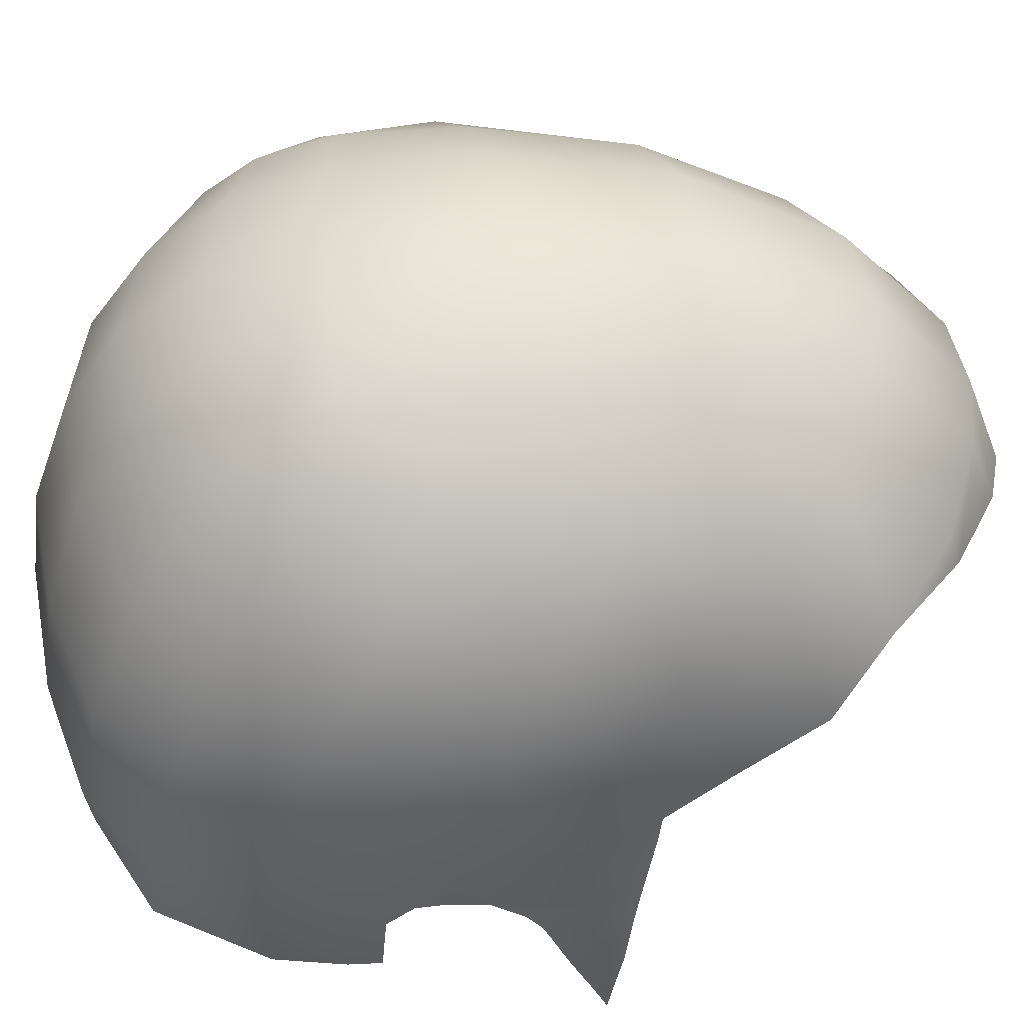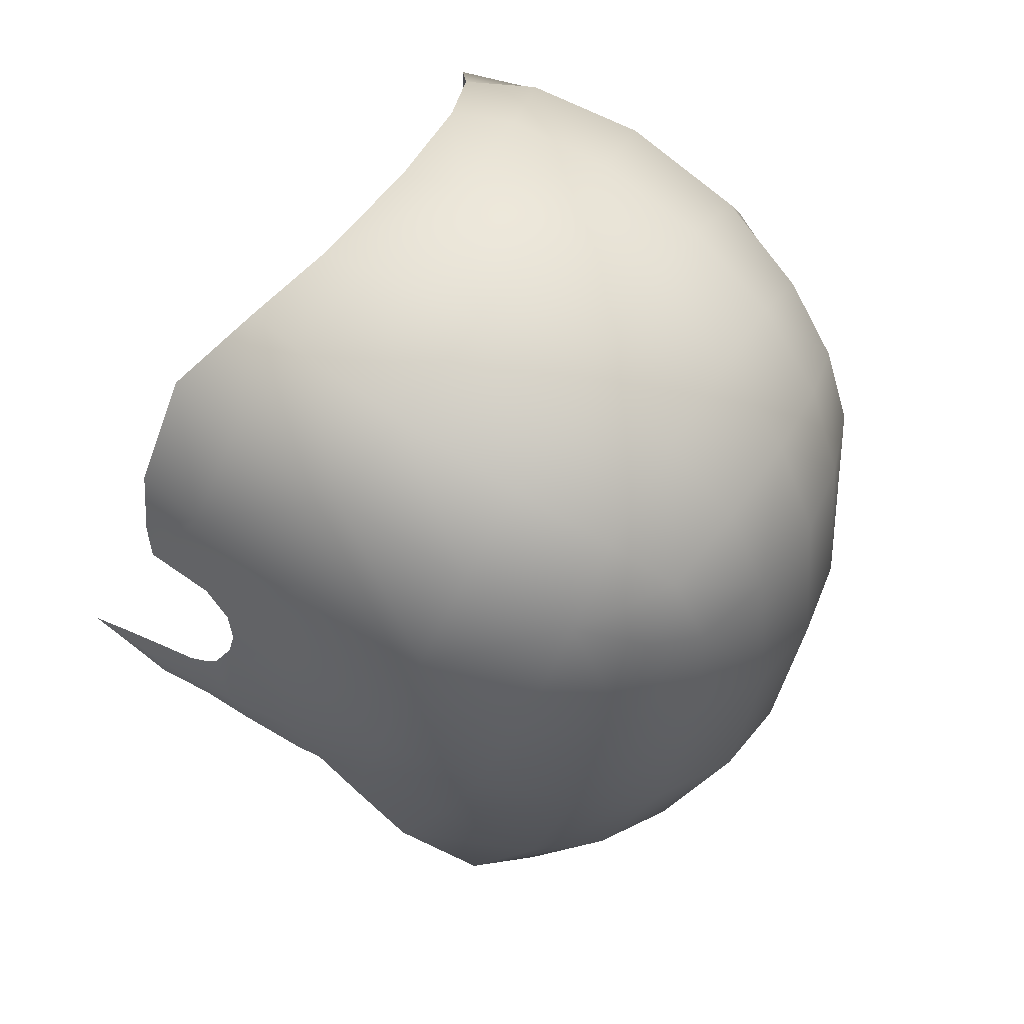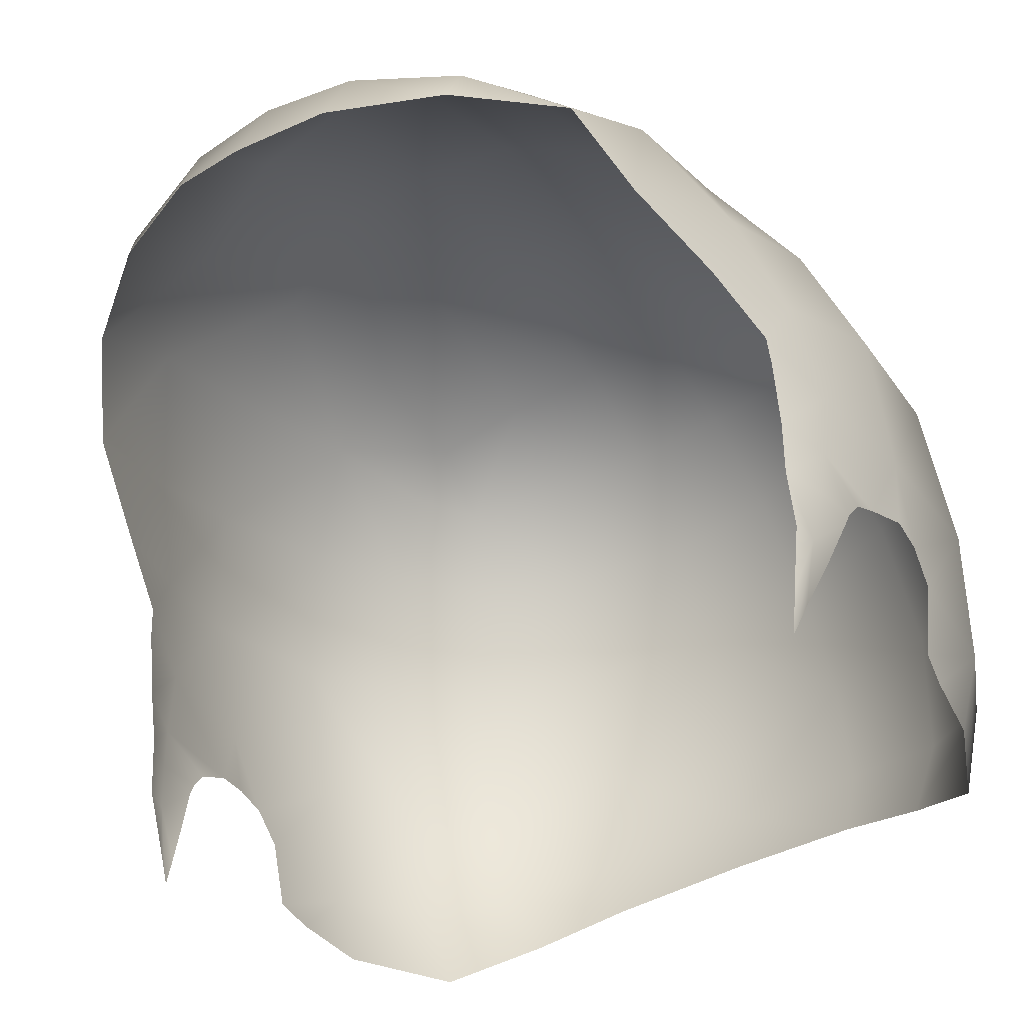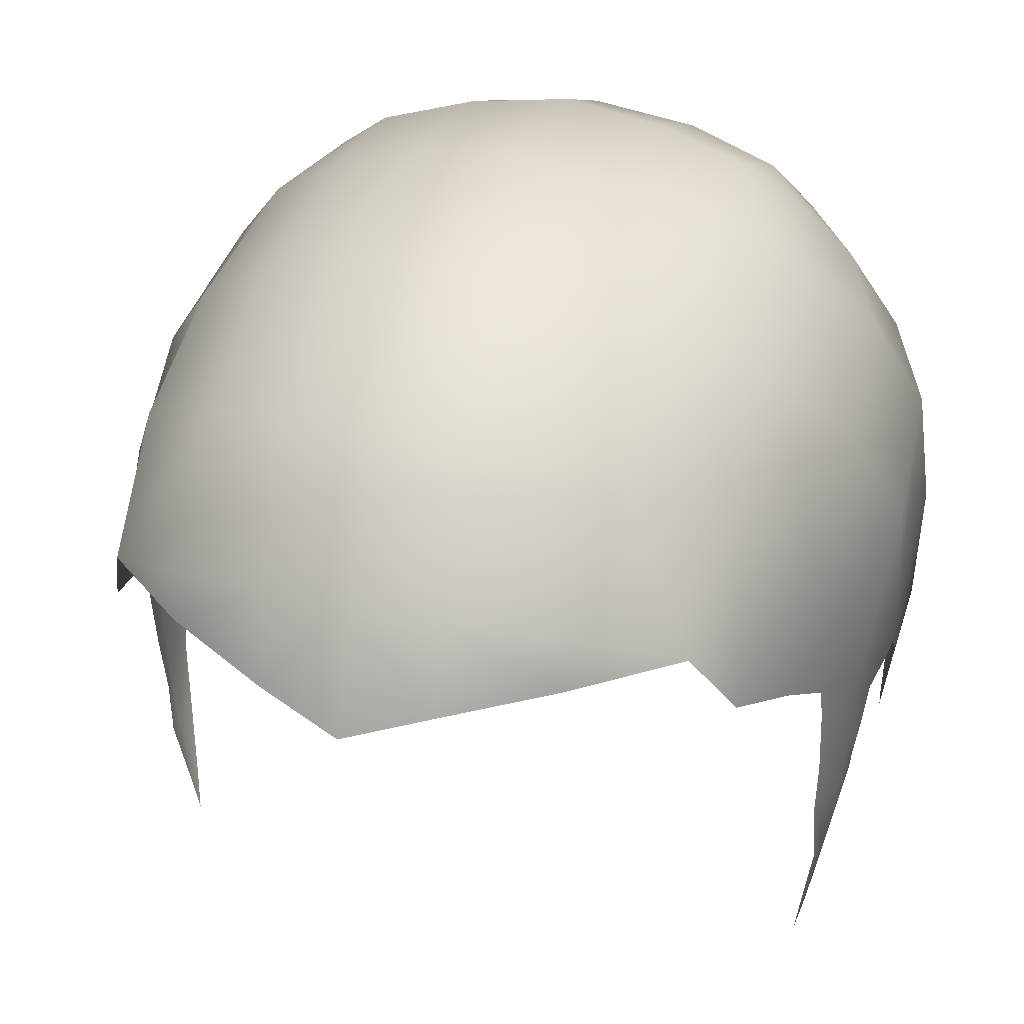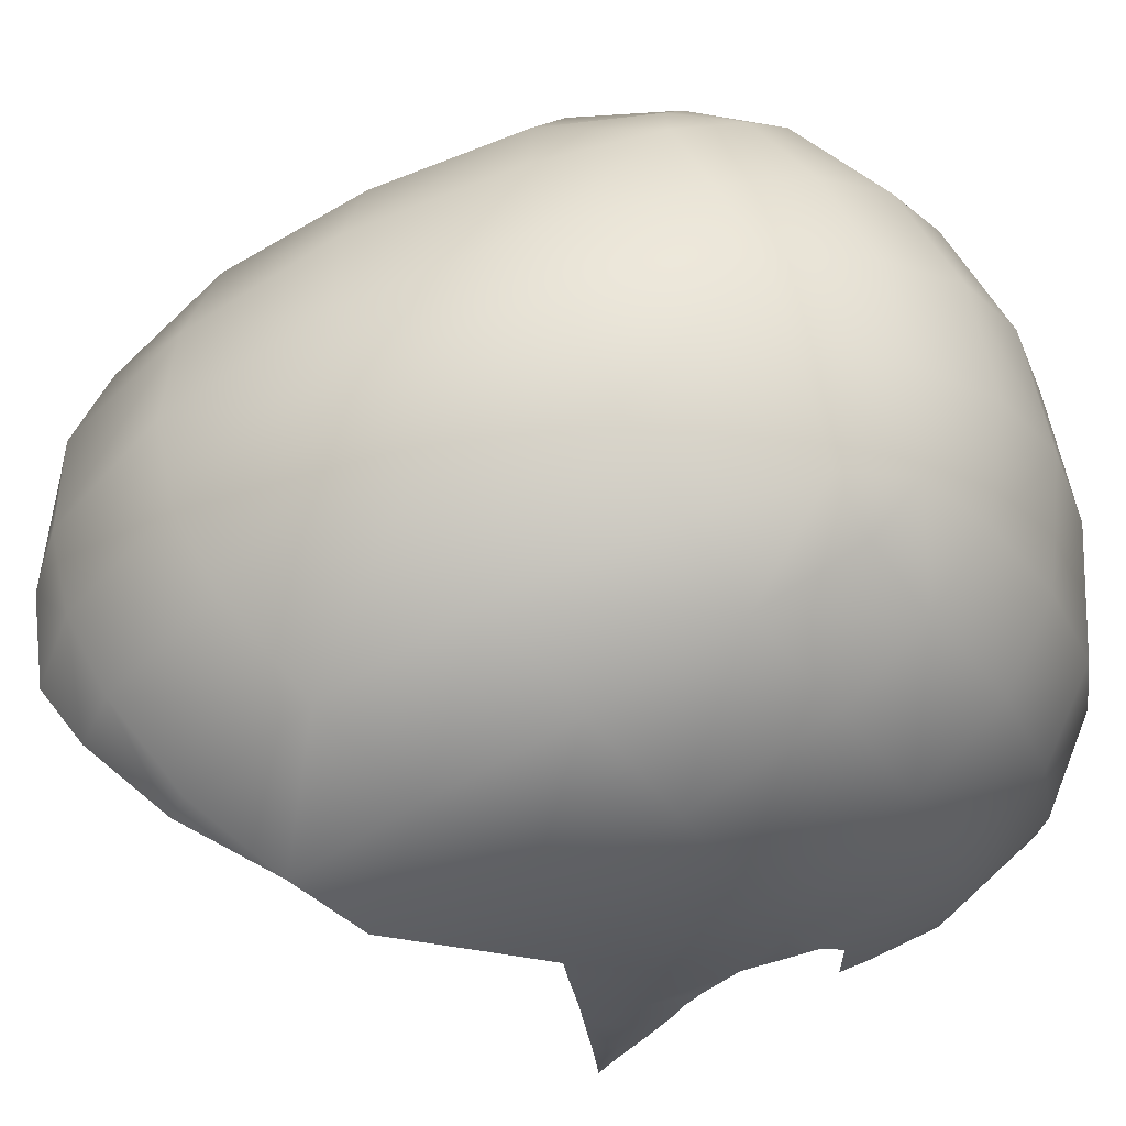
<metadata>
{"format":"obj","ext":"obj","renderer":"f3d","projection":"perspective","resolution":1024,"background":"white","views":[{"elev":45.2,"azim":-92.9,"up":"+Z"},{"elev":47.9,"azim":-61.0,"up":"+Y"},{"elev":-45.2,"azim":31.4,"up":"+Z"},{"elev":31.4,"azim":18.0,"up":"+Z"},{"elev":58.2,"azim":70.4,"up":"+Z"}]}
</metadata>
<code>
g SeparateMesh_Monster_ThugBulkyAbuser_Model_ThugBulky_Hair_003
v 0.0822 0.0141 1.925
v 0.06707 0.03984 1.912
v 0.07726 0.01414 1.906
v 0.07931 -0.002189 1.906
v 0.08048 -0.009871 1.908
v 0.08304 -0.0111 1.925
v 0.07252 0.0378 1.931
v 0.0498 0.05233 1.923
v 0.08436 0.009123 1.955
v 0.08351 -0.01724 1.931
v 0.05568 0.05299 1.94
v 0.02996 0.05884 1.93
v 0.07503 0.03175 1.961
v 0.08535 -0.02637 1.947
v 0.08364 -0.0244 1.932
v 0.08177 -0.03342 1.928
v 0.08223 -0.05338 1.944
v 0.08315 -0.002225 1.986
v 0.08143 -0.055 1.926
v 0.08159 -0.04105 1.923
v 0.08087 -0.04461 1.918
v 0.08597 -0.03578 1.975
v 0.08023 -0.05622 1.915
v 0.08051 -0.0463 1.914
v 0.07818 -0.05794 1.901
v 0.07791 -0.05086 1.901
v 0.07485 -0.05641 1.887
v 0.07677 -0.06468 1.915
v 0.07756 -0.0663 1.928
v 0.07714 -0.06297 1.901
v 0.07774 -0.06864 1.943
v 0.07462 -0.06112 1.887
v 0.07741 -0.0695 1.95
v 0.07523 -0.05908 1.887
v 0.07308 -0.0599 1.877
v 0.07984 -0.06185 1.965
v 0.07352 -0.08425 1.958
v 0.07458 -0.07423 1.984
v 0.06714 -0.1045 1.967
v 0.07771 -0.04721 1.998
v 0.06299 -0.09148 2.005
v 0.06 -0.1171 1.985
v 0.07353 -0.01524 2.01
v 0.05879 -0.02788 2.028
v 0.06329 0.00631 2.015
v 0.06306 -0.06049 2.018
v 0.04313 -0.07157 2.032
v 0.04327 -0.1048 2.016
v 0.07233 0.02046 1.992
v 0.05852 0.04758 1.967
v 0.04177 -0.1305 1.994
v 0.04014 -0.1337 1.985
v 0.01935 -0.1386 1.998
v 0.01778 -0.145 1.981
v -0 -0.141 1.999
v -0 -0.1495 1.976
v -0.01778 -0.145 1.981
v 0.02025 -0.1148 2.023
v 0.05629 0.03665 1.996
v 0.03177 0.06107 1.947
v -0 0.06547 1.951
v -0 0.06239 1.934
v -0.02996 0.05884 1.93
v 0.03117 0.05788 1.972
v -0.01935 -0.1386 1.998
v -0.04014 -0.1337 1.985
v -0.04177 -0.1305 1.994
v -0.06 -0.1171 1.985
v -0.04327 -0.1048 2.016
v -0.02025 -0.1148 2.023
v -0.06299 -0.09148 2.005
v -0.06714 -0.1045 1.967
v -0 -0.1175 2.024
v -0 -0.0801 2.043
v -0.02099 -0.07876 2.041
v 0.02099 -0.07876 2.041
v -0.07458 -0.07423 1.984
v -0.07352 -0.08425 1.958
v -0.04313 -0.07157 2.032
v -0 -0.04045 2.05
v 0.04216 -0.03409 2.039
v 0.02075 -0.03923 2.047
v 0.04163 -0.005744 2.038
v -0.06306 -0.06049 2.018
v -0.05879 -0.02788 2.028
v -0.07984 -0.06185 1.965
v -0.07741 -0.0695 1.95
v -0.08223 -0.05338 1.944
v -0.07774 -0.06864 1.943
v -0.07756 -0.0663 1.928
v -0.07771 -0.04721 1.998
v -0.08597 -0.03578 1.975
v -0.04216 -0.03409 2.039
v -0.02075 -0.03923 2.047
v -0.08143 -0.055 1.926
v -0.07677 -0.06468 1.915
v -0.07353 -0.01524 2.01
v -0.06329 0.00631 2.015
v -0.04163 -0.005744 2.038
v -0 -0.002946 2.047
v -0.08315 -0.002225 1.986
v -0.08535 -0.02637 1.947
v -0.08177 -0.03342 1.928
v -0.08159 -0.04105 1.923
v -0.08364 -0.0244 1.932
v -0.08087 -0.04461 1.918
v -0.08351 -0.01724 1.931
v -0.08023 -0.05622 1.915
v -0.08051 -0.0463 1.914
v -0.07818 -0.05794 1.901
v -0.07791 -0.05086 1.901
v -0.07714 -0.06297 1.901
v -0.07485 -0.05641 1.887
v -0.07462 -0.06112 1.887
v -0.08436 0.009123 1.955
v -0.08304 -0.0111 1.925
v -0.0822 0.0141 1.925
v -0.08048 -0.009871 1.908
v -0.07931 -0.002189 1.906
v -0.07726 0.01414 1.906
v -0.06707 0.03984 1.912
v -0.07523 -0.05908 1.887
v -0.07308 -0.0599 1.877
v -0.07503 0.03175 1.961
v -0.07252 0.0378 1.931
v -0.0498 0.05233 1.923
v -0.05568 0.05299 1.94
v -0.07233 0.02046 1.992
v -0.03177 0.06107 1.947
v -0.05852 0.04758 1.967
v -0.03117 0.05788 1.972
v -0.05629 0.03665 1.996
v -0 0.06241 1.974
v -0 0.0536 2
v -0.02874 0.04941 1.999
v 0.02874 0.04941 1.999
v -0.05022 0.02369 2.017
v -0 0.04012 2.021
v 0.05022 0.02369 2.017
v -0.02612 0.03591 2.02
v -0 0.02053 2.037
v 0.02612 0.03591 2.02
v -0.04379 0.01143 2.031
v 0.04379 0.01143 2.031
v 0.02345 0.01766 2.035
v -0.05245 -0.002366 2.03
v -0.02345 0.01766 2.035
v -0.02161 -0.004269 2.044
v 0.02161 -0.004269 2.044
v 0.05245 -0.002366 2.03
g SeparateMesh_Monster_ThugBulkyAbuser_Model_ThugBulky_Hair_003_0
f 3 2 1
f 4 3 1
f 4 1 5
f 1 6 5
f 2 7 1
f 2 8 7
f 9 6 1
f 6 9 10
f 8 11 7
f 8 12 11
f 1 7 13
f 9 1 13
f 7 11 13
f 10 9 14
f 15 10 14
f 14 16 15
f 14 17 16
f 14 9 18
f 9 13 18
f 17 19 16
f 16 19 20
f 21 20 19
f 17 14 22
f 22 14 18
f 21 19 23
f 24 21 23
f 25 24 23
f 25 26 24
f 27 26 25
f 28 23 19
f 23 28 25
f 29 28 19
f 29 19 17
f 28 30 25
f 31 29 17
f 25 30 32
f 31 17 33
f 34 27 25
f 34 25 32
f 35 27 34
f 34 32 35
f 17 36 33
f 36 37 33
f 36 17 22
f 38 37 36
f 39 37 38
f 22 40 36
f 40 38 36
f 38 41 39
f 41 42 39
f 40 22 43
f 43 44 40
f 43 45 44
f 22 18 43
f 45 43 18
f 40 46 38
f 46 41 38
f 44 46 40
f 46 47 41
f 46 44 47
f 42 41 48
f 47 48 41
f 49 45 18
f 13 49 18
f 13 50 49
f 11 50 13
f 51 42 48
f 51 52 42
f 52 51 53
f 53 51 48
f 54 52 53
f 54 53 55
f 56 54 55
f 57 56 55
f 58 53 48
f 55 53 58
f 49 59 45
f 50 59 49
f 11 60 50
f 12 60 11
f 12 61 60
f 62 61 12
f 61 62 63
f 60 64 50
f 50 64 59
f 60 61 64
f 65 57 55
f 57 65 66
f 65 67 66
f 66 67 68
f 67 65 69
f 67 69 68
f 65 55 70
f 65 70 69
f 69 71 68
f 72 68 71
f 55 73 70
f 73 55 58
f 73 74 70
f 74 73 58
f 70 75 69
f 74 75 70
f 76 74 58
f 76 58 48
f 47 76 48
f 77 72 71
f 78 72 77
f 69 79 71
f 75 79 69
f 74 76 80
f 75 74 80
f 76 47 81
f 44 81 47
f 82 76 81
f 76 82 80
f 81 44 83
f 81 83 82
f 71 84 77
f 79 84 71
f 85 84 79
f 78 77 86
f 78 86 87
f 86 88 87
f 88 89 87
f 90 89 88
f 84 91 77
f 77 91 86
f 84 85 91
f 91 92 86
f 88 86 92
f 93 85 79
f 79 75 93
f 75 94 93
f 94 75 80
f 95 90 88
f 90 95 96
f 92 91 97
f 85 97 91
f 98 97 85
f 85 93 99
f 99 93 94
f 94 80 100
f 80 82 100
f 101 92 97
f 97 98 101
f 102 88 92
f 102 92 101
f 95 88 103
f 88 102 103
f 95 103 104
f 103 102 105
f 104 106 95
f 107 105 102
f 108 95 106
f 109 108 106
f 109 110 108
f 95 108 96
f 108 110 96
f 111 110 109
f 110 112 96
f 111 113 110
f 112 110 114
f 115 107 102
f 115 116 107
f 116 115 117
f 116 117 118
f 117 119 118
f 120 119 117
f 115 102 101
f 121 120 117
f 113 122 110
f 110 122 114
f 113 123 122
f 114 122 123
f 124 115 101
f 115 124 117
f 125 121 117
f 124 125 117
f 126 121 125
f 127 126 125
f 127 125 124
f 63 126 127
f 128 124 101
f 98 128 101
f 129 63 127
f 61 63 129
f 130 127 124
f 130 124 128
f 129 127 130
f 61 129 131
f 131 129 130
f 132 130 128
f 132 128 98
f 131 130 132
f 133 61 131
f 61 133 64
f 134 133 131
f 133 134 64
f 135 131 132
f 135 134 131
f 134 136 64
f 64 136 59
f 137 132 98
f 135 132 137
f 134 135 138
f 136 134 138
f 59 136 139
f 59 139 45
f 140 135 137
f 135 140 138
f 141 138 140
f 142 136 138
f 136 142 139
f 138 141 142
f 137 98 143
f 137 143 140
f 139 144 45
f 144 139 142
f 141 145 142
f 145 144 142
f 98 146 143
f 146 98 85
f 146 85 99
f 143 146 99
f 143 147 140
f 147 141 140
f 143 99 148
f 147 143 148
f 141 147 148
f 148 99 94
f 148 94 100
f 100 141 148
f 145 141 149
f 141 100 149
f 144 145 149
f 82 149 100
f 83 149 82
f 83 144 149
f 150 144 83
f 44 150 83
f 144 150 45
f 45 150 44

</code>
